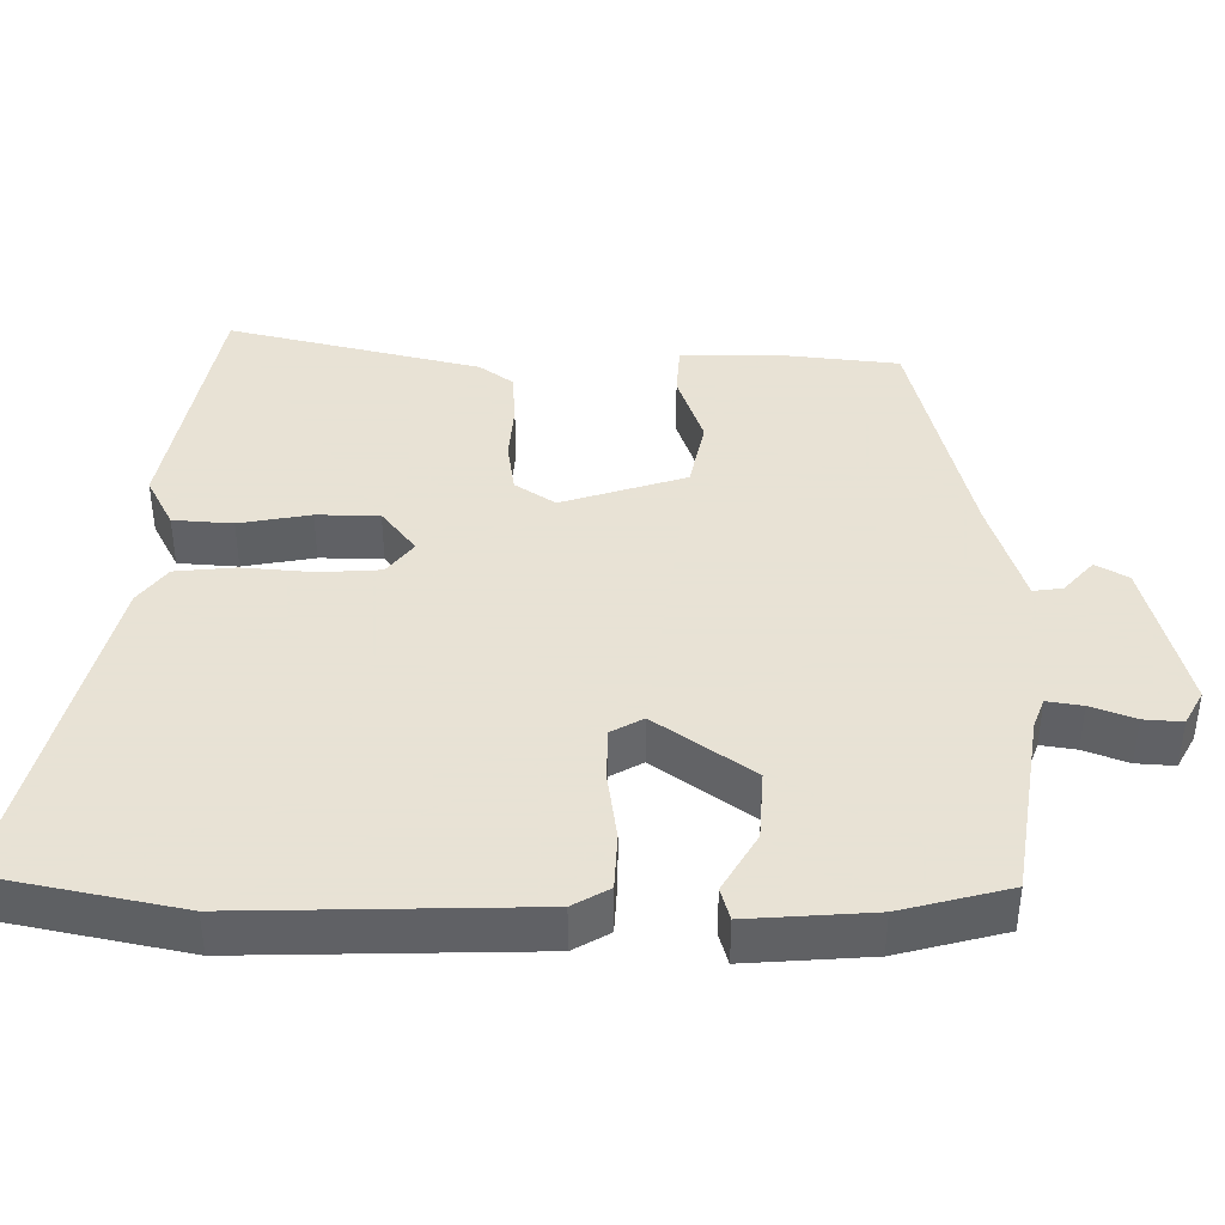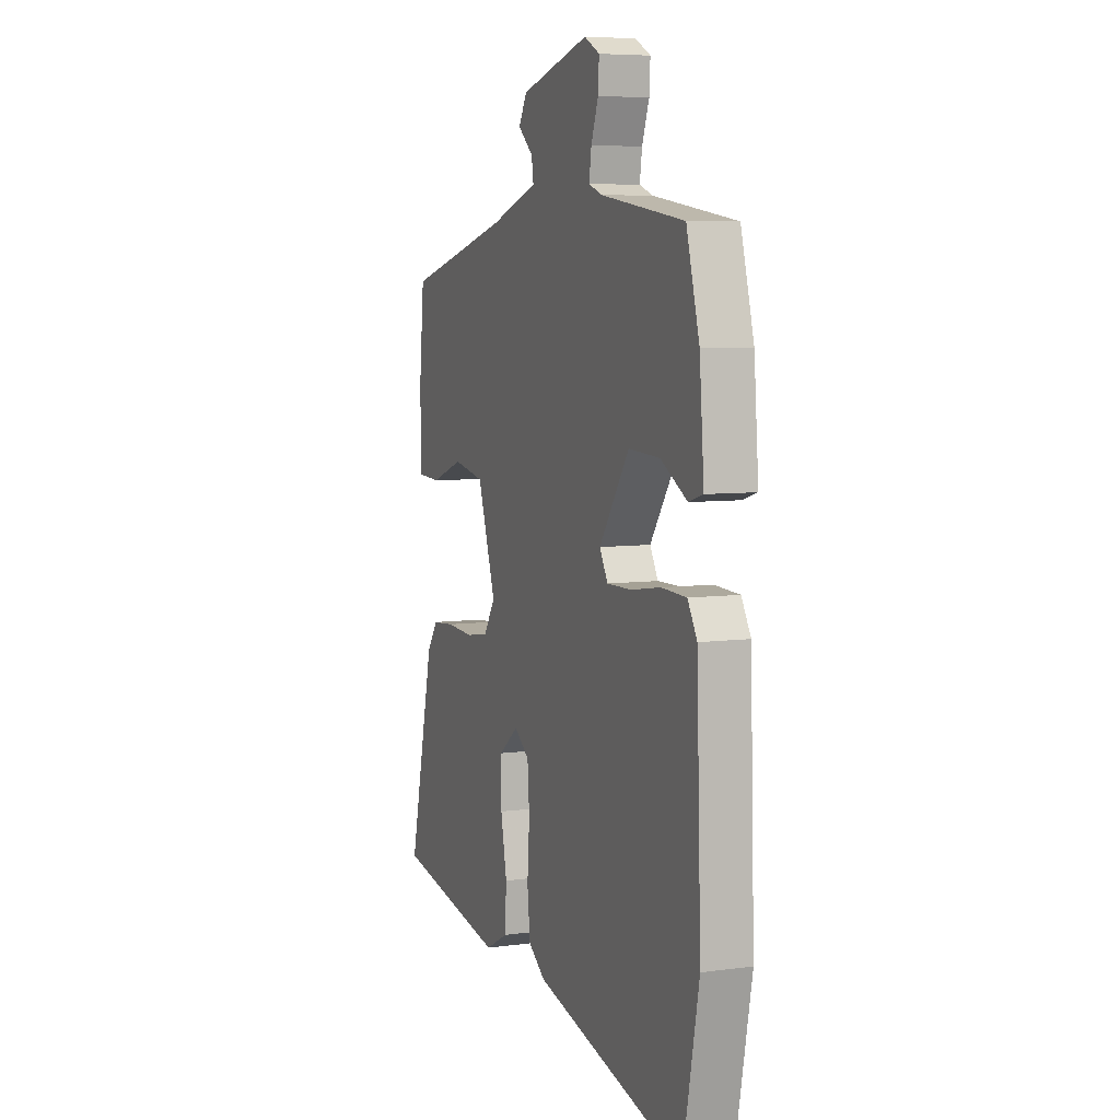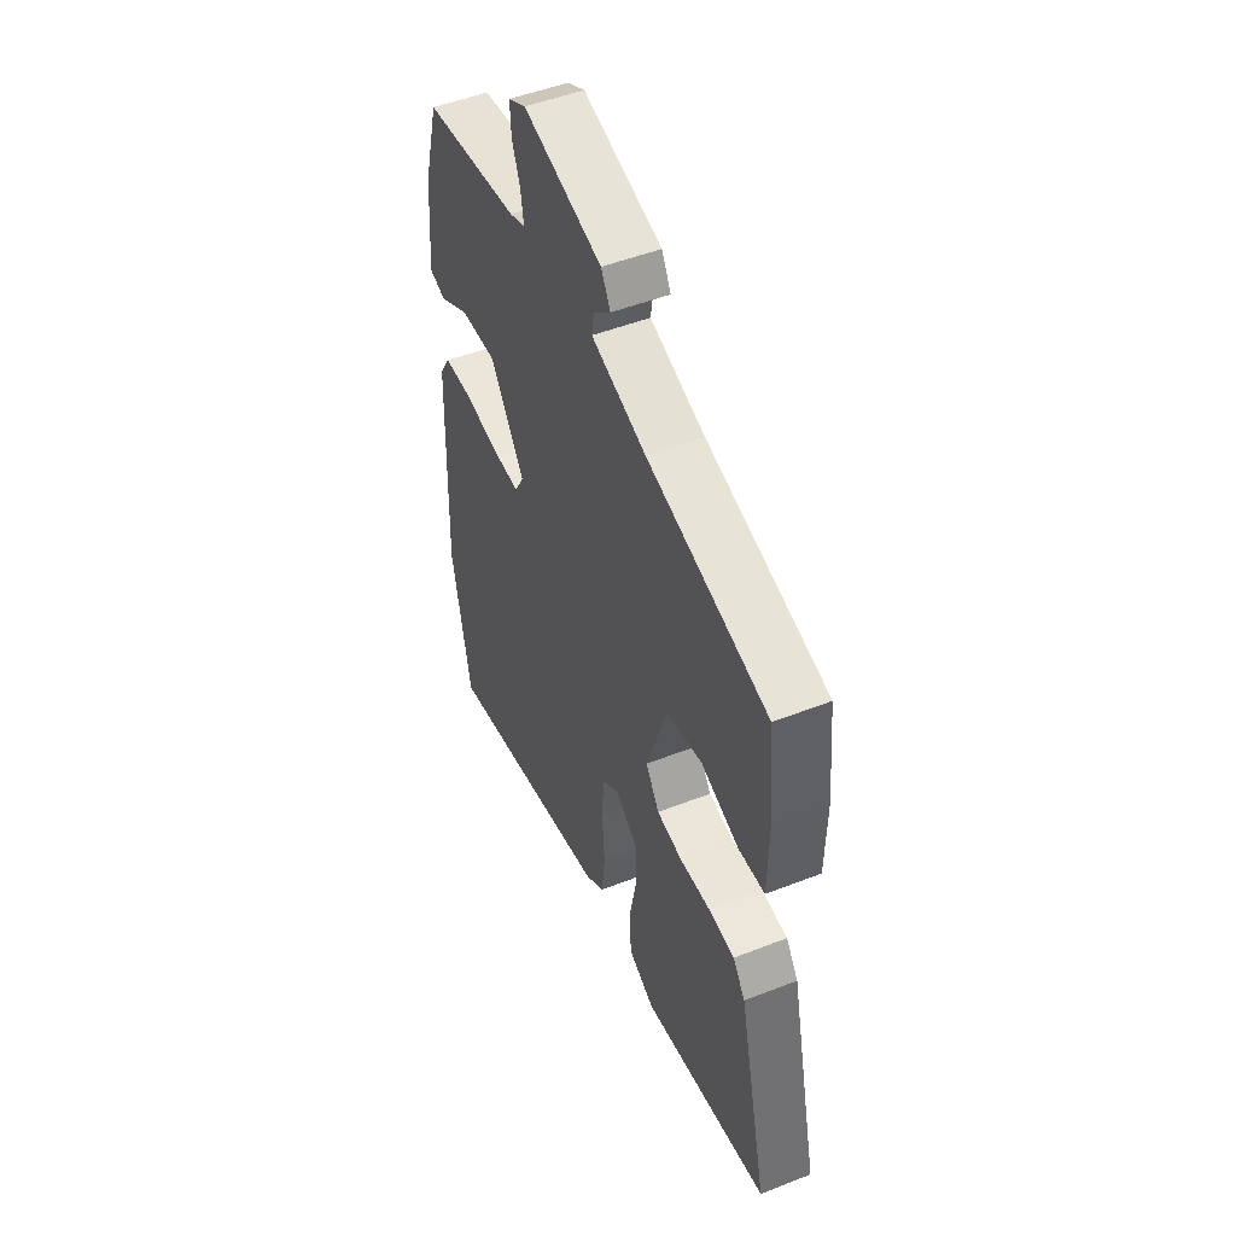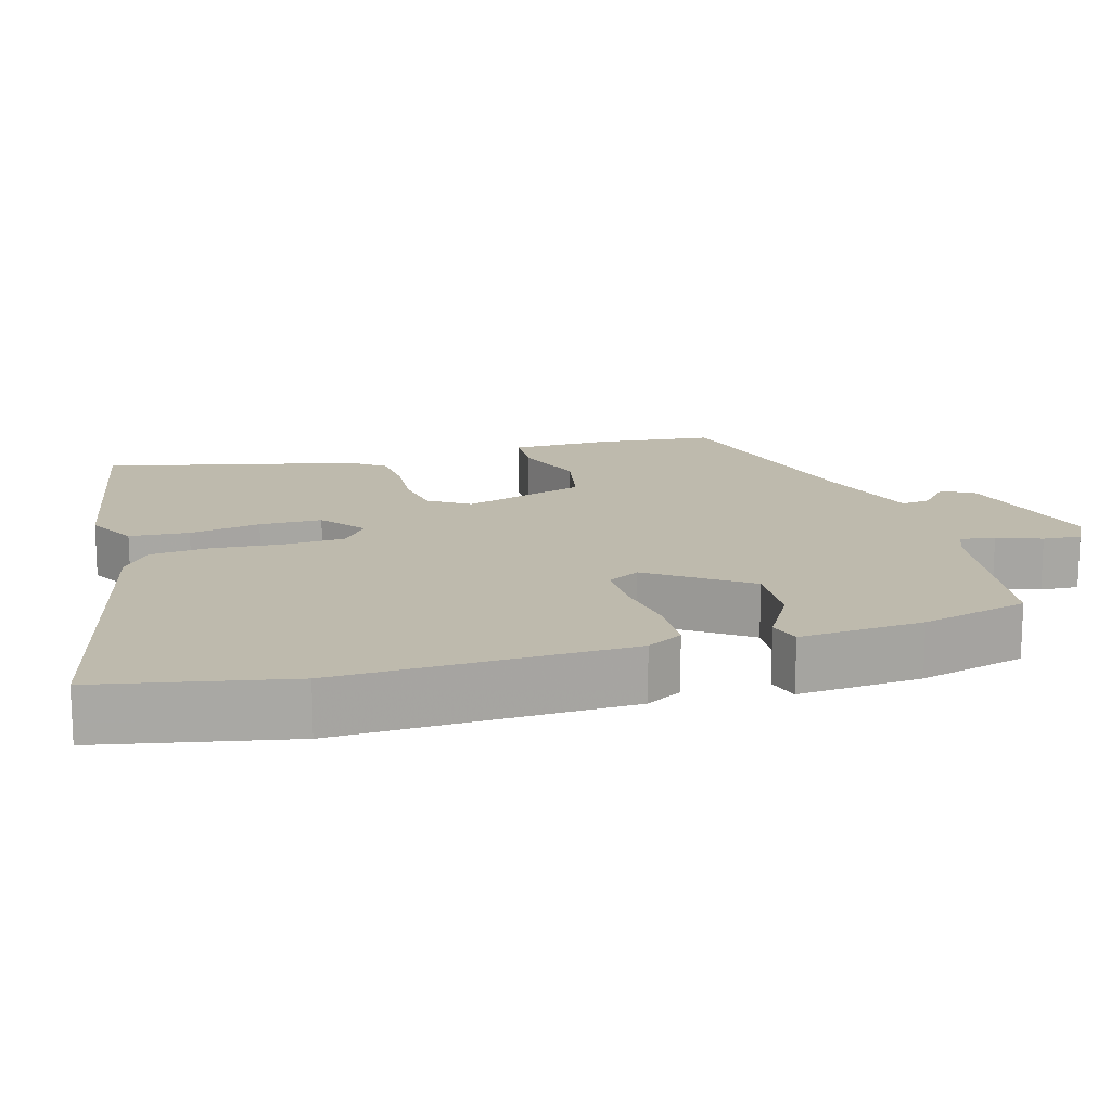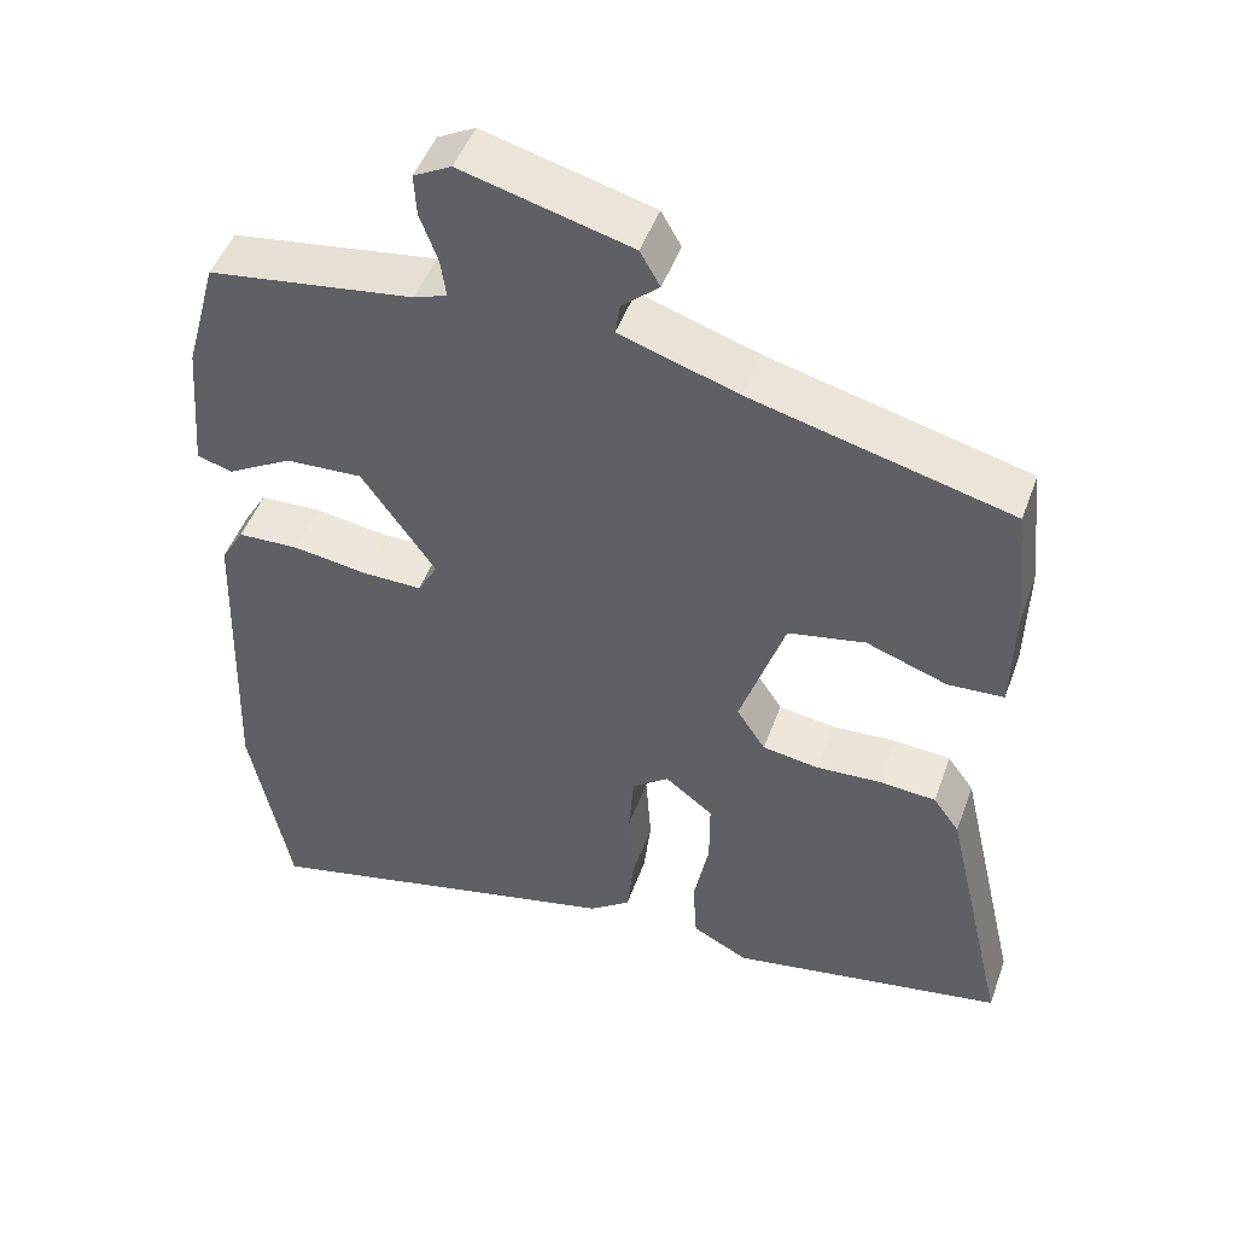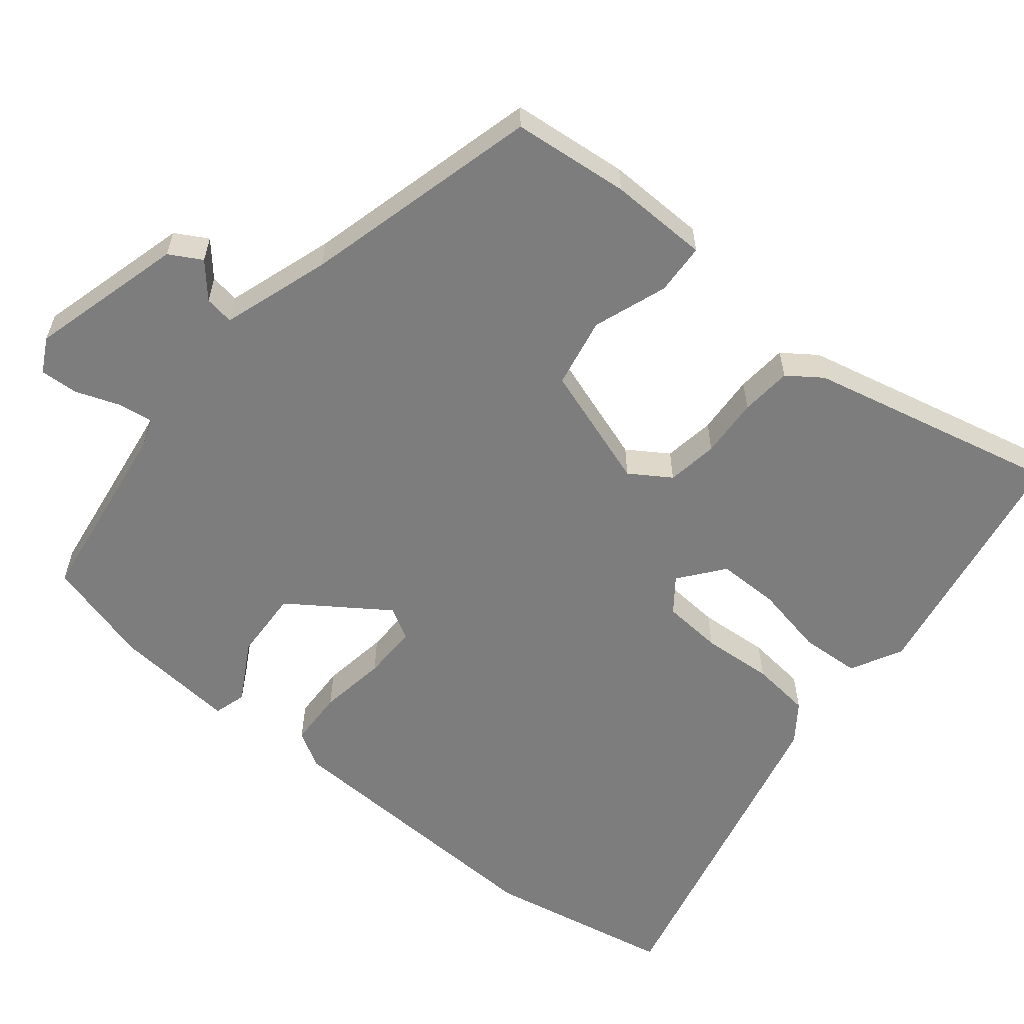
<metadata>
{"format":"obj","ext":"obj","renderer":"f3d","projection":"perspective","resolution":1024,"background":"white","views":[{"elev":40.6,"azim":-88.9,"up":"+Y"},{"elev":6.7,"azim":-111.6,"up":"+Z"},{"elev":50.1,"azim":66.7,"up":"+Z"},{"elev":15.4,"azim":-105.8,"up":"+Y"},{"elev":48.1,"azim":19.5,"up":"+Z"},{"elev":-59.1,"azim":50.8,"up":"+Y"}]}
</metadata>
<code>
v -0.469 0.07 0.495
v -0.213 0.07 0.532
v -0.172 0.07 0.547
v -0.179 0.07 0.595
v -0.201 0.07 0.655
v -0.204 0.07 0.707
v -0.157 0.07 0.732
v 0.053 0.07 0.676
v 0.078 0.07 0.632
v 0.032 0.07 0.592
v 0.026 0.07 0.552
v 0.173 0.07 0.504
v 0.497 0.07 0.421
v 0.513 0.07 0.261
v 0.51 0.07 0.125
v 0.44 0.07 0.121
v 0.339 0.07 0.157
v 0.243 0.07 0.138
v 0.187 0.07 -0.03
v 0.223 0.07 -0.085
v 0.293 0.07 -0.096
v 0.375 0.07 -0.091
v 0.445 0.07 -0.097
v 0.478 0.07 -0.143
v 0.557 0.07 -0.487
v 0.213 0.07 -0.548
v 0.143 0.07 -0.511
v 0.138 0.07 -0.43
v 0.157 0.07 -0.333
v 0.157 0.07 -0.248
v 0.097 0.07 -0.201
v 0.051 0.07 -0.236
v 0.045 0.07 -0.318
v 0.052 0.07 -0.415
v 0.043 0.07 -0.497
v -0.009 0.07 -0.535
v -0.472 0.07 -0.644
v -0.522 0.07 -0.387
v -0.508 0.07 0.006
v -0.479 0.07 0.055
v -0.402 0.07 0.058
v -0.31 0.07 0.044
v -0.235 0.07 0.043
v -0.21 0.07 0.087
v -0.302 0.07 0.219
v -0.398 0.07 0.214
v -0.479 0.07 0.168
v -0.523 0.07 0.181
v -0.509 0.07 0.349
v -0.469 0 0.495
v -0.213 0 0.532
v -0.172 0 0.547
v -0.179 0 0.595
v -0.201 0 0.655
v -0.204 0 0.707
v -0.157 0 0.732
v 0.053 0 0.676
v 0.078 0 0.632
v 0.032 0 0.592
v 0.026 0 0.552
v 0.173 0 0.504
v 0.497 0 0.421
v 0.513 0 0.261
v 0.51 0 0.125
v 0.44 0 0.121
v 0.339 0 0.157
v 0.243 0 0.138
v 0.187 0 -0.03
v 0.223 0 -0.085
v 0.293 0 -0.096
v 0.375 0 -0.091
v 0.445 0 -0.097
v 0.478 0 -0.143
v 0.557 0 -0.487
v 0.213 0 -0.548
v 0.143 0 -0.511
v 0.138 0 -0.43
v 0.157 0 -0.333
v 0.157 0 -0.248
v 0.097 0 -0.201
v 0.051 0 -0.236
v 0.045 0 -0.318
v 0.052 0 -0.415
v 0.043 0 -0.497
v -0.009 0 -0.535
v -0.472 0 -0.644
v -0.522 0 -0.387
v -0.508 0 0.006
v -0.479 0 0.055
v -0.402 0 0.058
v -0.31 0 0.044
v -0.235 0 0.043
v -0.21 0 0.087
v -0.302 0 0.219
v -0.398 0 0.214
v -0.479 0 0.168
v -0.523 0 0.181
v -0.509 0 0.349
f 46 47 48 49
f 45 46 49 1
f 44 45 1 2
f 39 40 41 42
f 39 42 43
f 38 39 43
f 37 38 43
f 36 37 43 44
f 33 34 35 36
f 32 33 36 44
f 26 27 28 29
f 26 29 30
f 25 26 30
f 24 25 30 31
f 21 22 23 24
f 20 21 24 31
f 14 15 16 17
f 12 13 14 17
f 11 12 17 18
f 7 8 9 10
f 7 10 11
f 4 5 6 7
f 3 4 7 11
f 19 20 31 32
f 18 19 32 44
f 11 18 44
f 2 3 11 44
f 98 97 96 95
f 50 98 95 94
f 51 50 94 93
f 91 90 89 88
f 92 91 88
f 92 88 87
f 92 87 86
f 93 92 86 85
f 85 84 83 82
f 93 85 82 81
f 78 77 76 75
f 79 78 75
f 79 75 74
f 80 79 74 73
f 73 72 71 70
f 80 73 70 69
f 66 65 64 63
f 66 63 62 61
f 67 66 61 60
f 59 58 57 56
f 60 59 56
f 56 55 54 53
f 60 56 53 52
f 81 80 69 68
f 93 81 68 67
f 93 67 60
f 93 60 52 51
f 1 50 51 2
f 2 51 52 3
f 3 52 53 4
f 4 53 54 5
f 5 54 55 6
f 6 55 56 7
f 7 56 57 8
f 8 57 58 9
f 9 58 59 10
f 10 59 60 11
f 11 60 61 12
f 12 61 62 13
f 13 62 63 14
f 14 63 64 15
f 15 64 65 16
f 16 65 66 17
f 17 66 67 18
f 18 67 68 19
f 19 68 69 20
f 20 69 70 21
f 21 70 71 22
f 22 71 72 23
f 23 72 73 24
f 24 73 74 25
f 25 74 75 26
f 26 75 76 27
f 27 76 77 28
f 28 77 78 29
f 29 78 79 30
f 30 79 80 31
f 31 80 81 32
f 32 81 82 33
f 33 82 83 34
f 34 83 84 35
f 35 84 85 36
f 36 85 86 37
f 37 86 87 38
f 38 87 88 39
f 39 88 89 40
f 40 89 90 41
f 41 90 91 42
f 42 91 92 43
f 43 92 93 44
f 44 93 94 45
f 45 94 95 46
f 46 95 96 47
f 47 96 97 48
f 48 97 98 49
f 49 98 50 1

</code>
